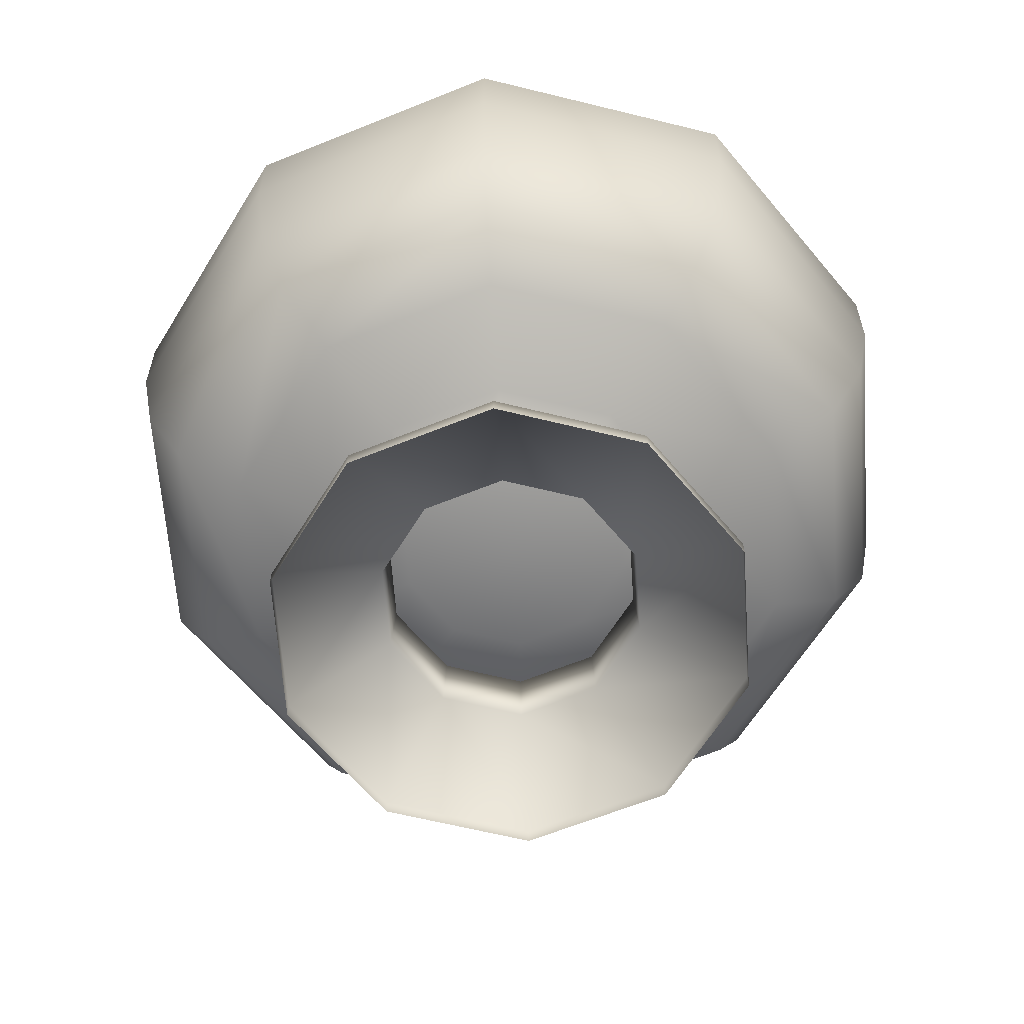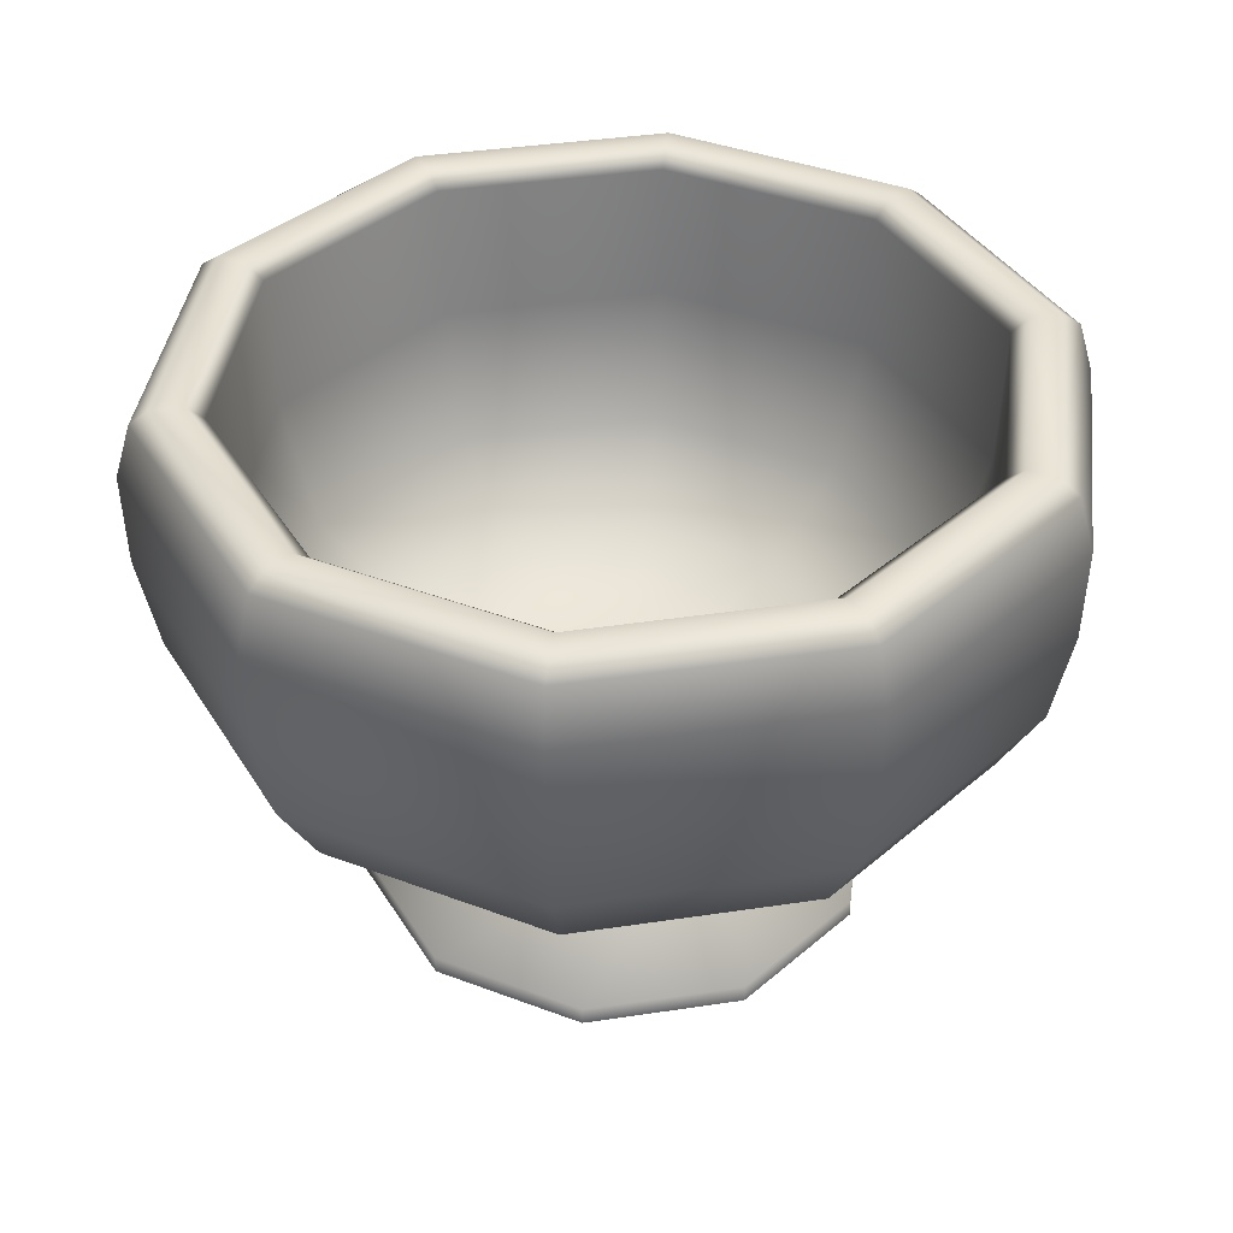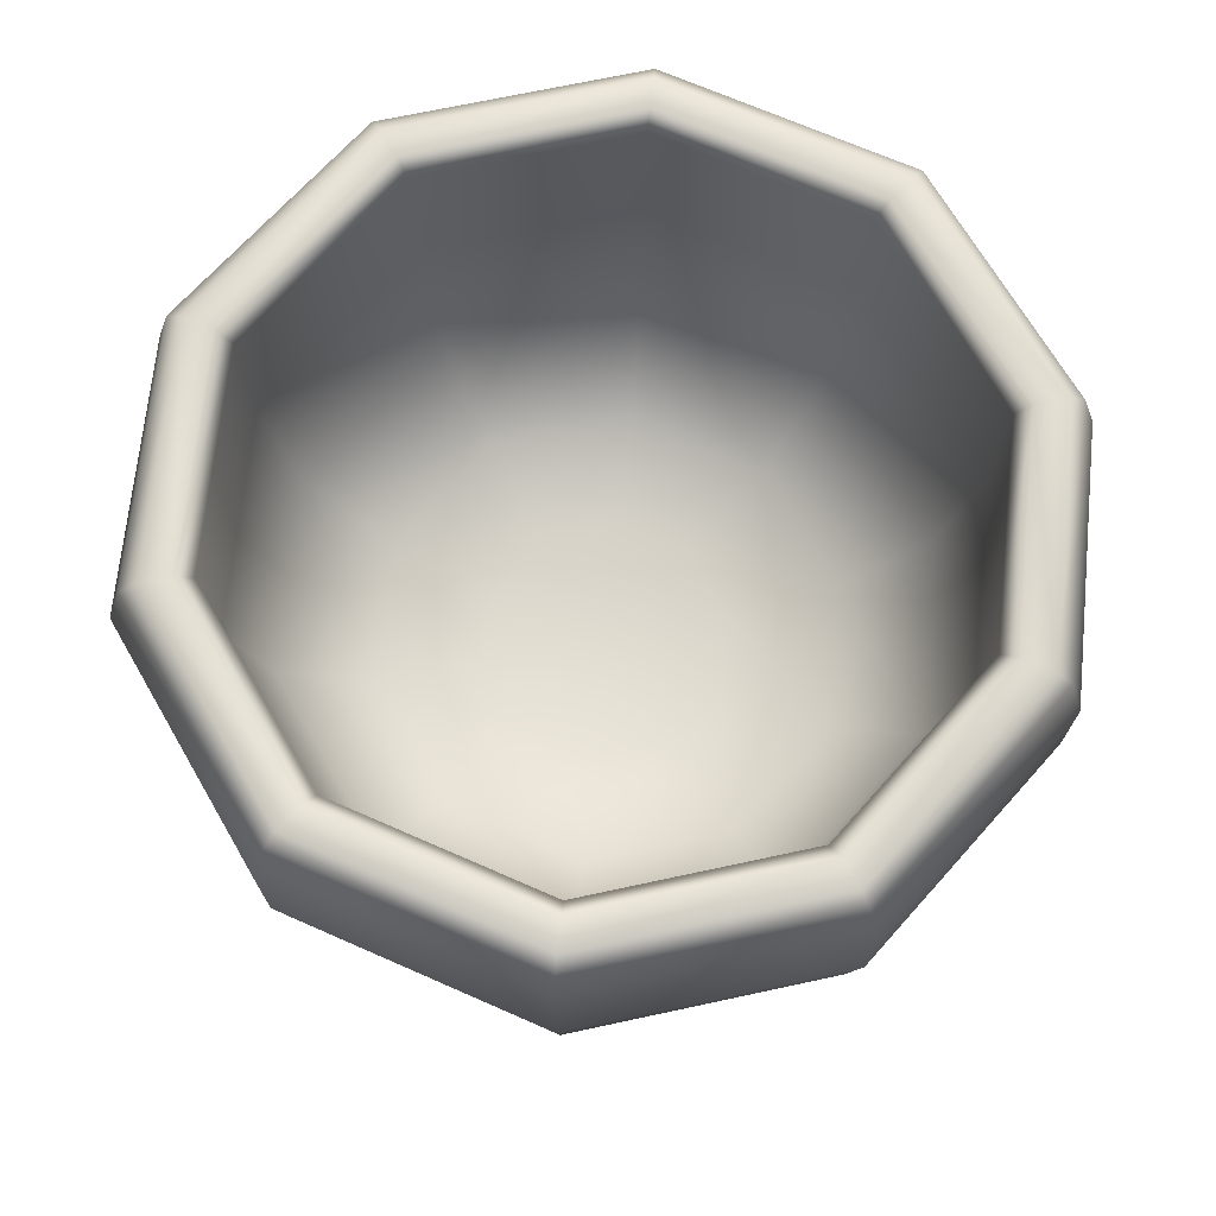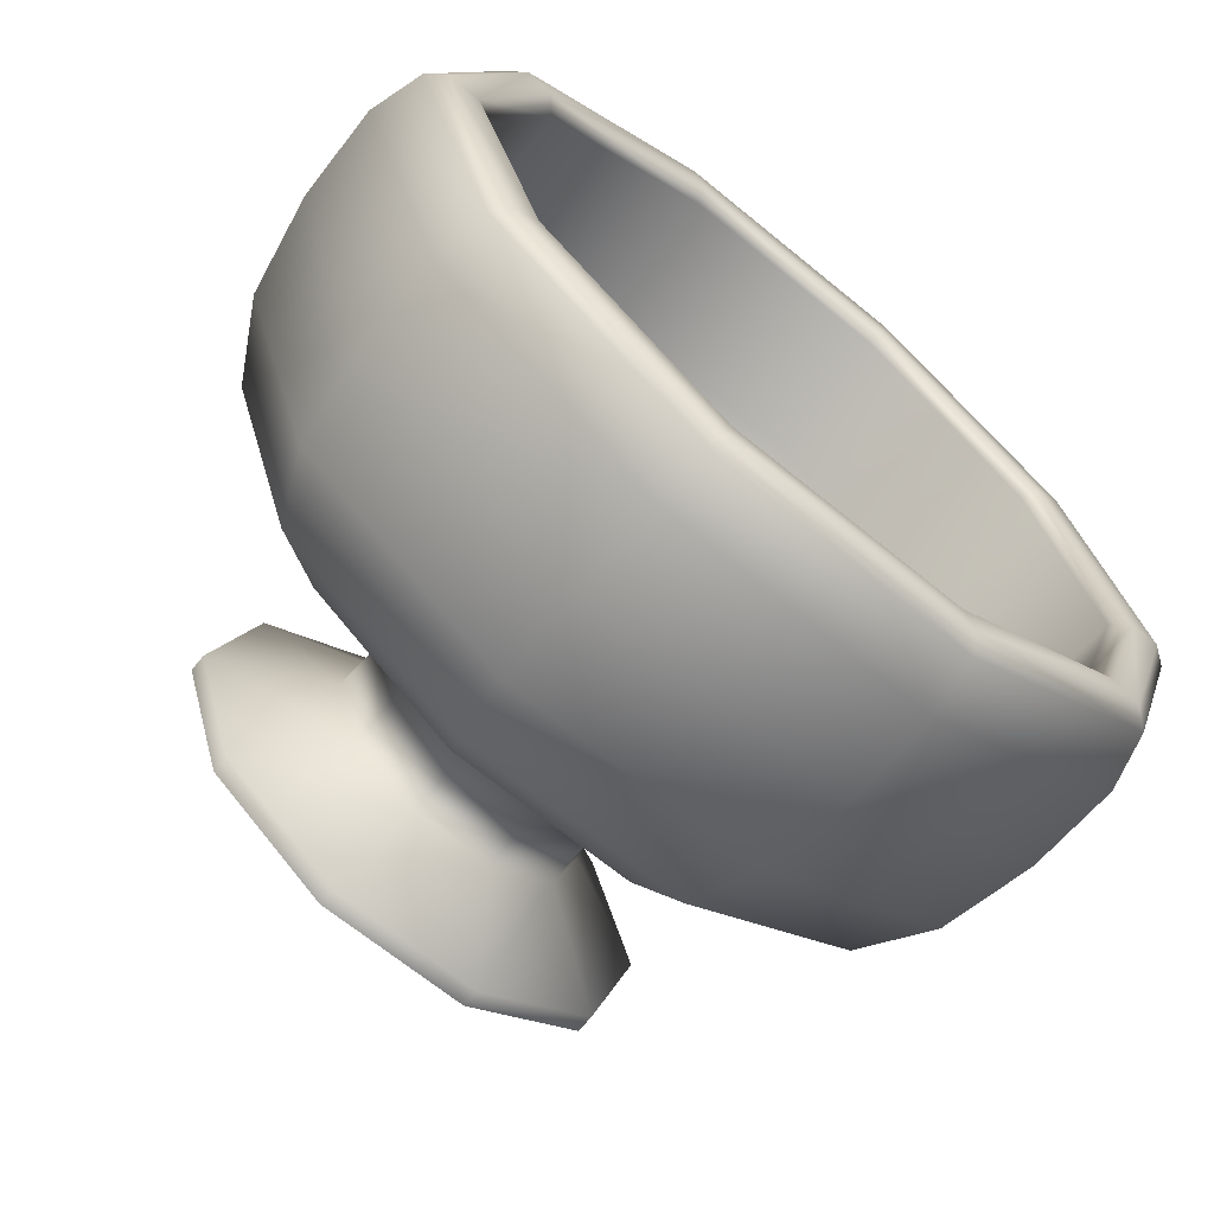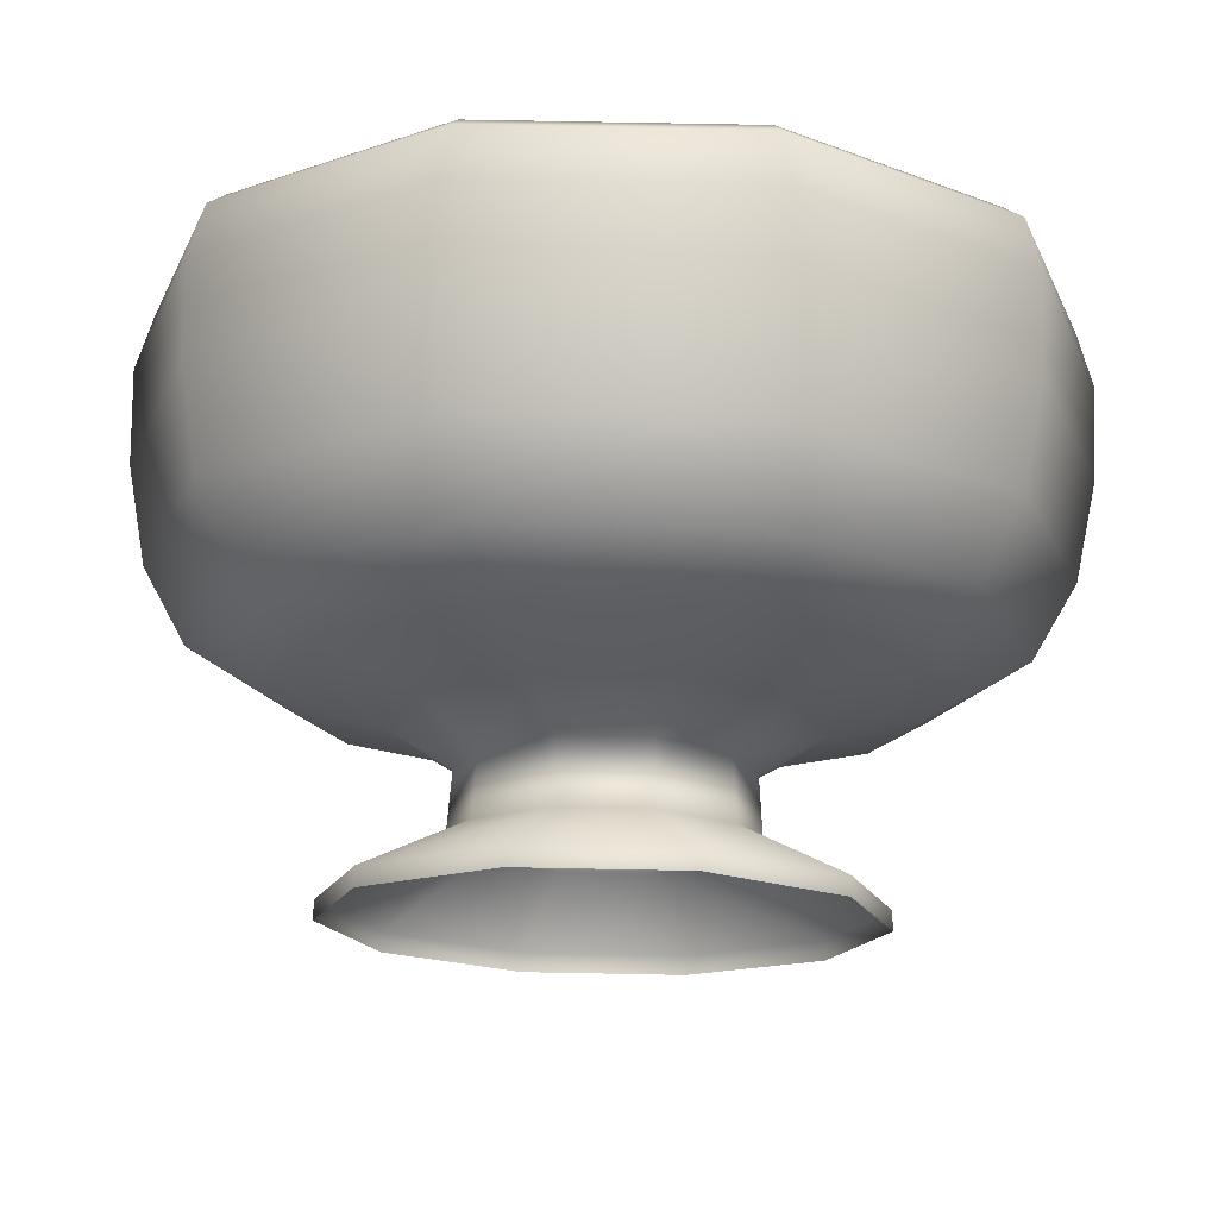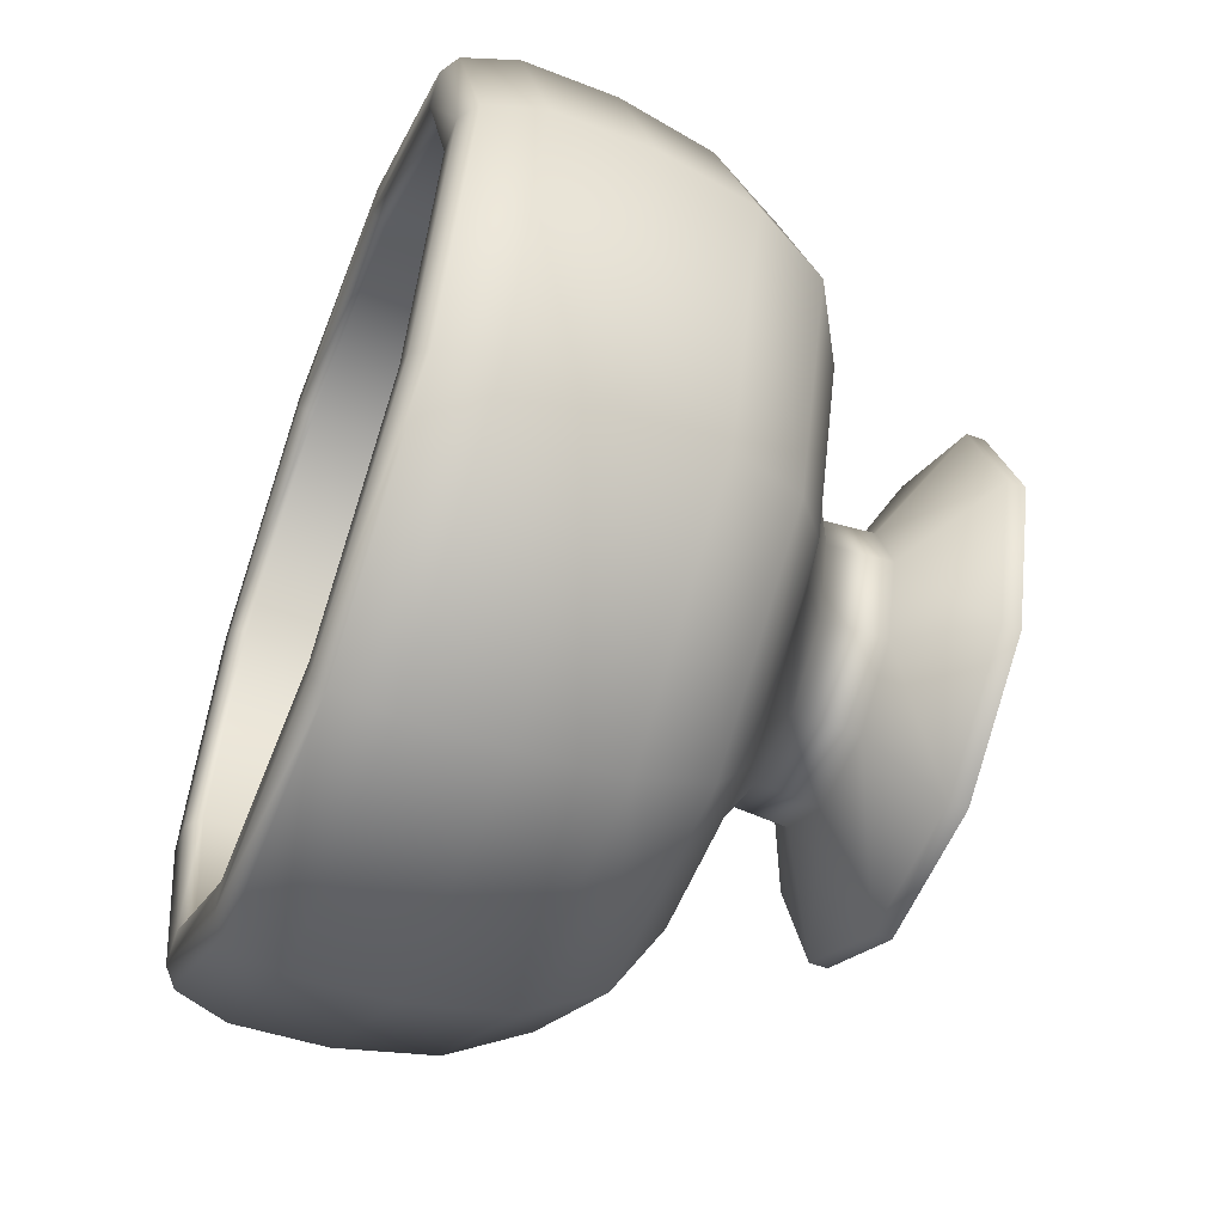
<metadata>
{"format":"obj","ext":"obj","renderer":"f3d","projection":"perspective","resolution":1024,"background":"white","views":[{"elev":-64.2,"azim":-49.9,"up":"+Y"},{"elev":39.1,"azim":133.3,"up":"+Y"},{"elev":69.3,"azim":23.8,"up":"+Y"},{"elev":-67.3,"azim":140.5,"up":"+Z"},{"elev":73.0,"azim":1.1,"up":"+Z"},{"elev":-54.3,"azim":-110.9,"up":"+Z"}]}
</metadata>
<code>
g default
v 1.286 2.607 -0.9346
v 0.4913 2.607 -1.512
v -0.4913 2.607 -1.512
v -1.286 2.607 -0.9346
v -1.59 2.607 -1e-06
v -1.286 2.607 0.9346
v -0.4913 2.607 1.512
v 0.4913 2.607 1.512
v 1.286 2.607 0.9346
v 1.59 2.607 -1e-06
v 3.368 3.805 -2.447
v 1.286 3.805 -3.959
v -1.286 3.805 -3.959
v -3.368 3.805 -2.447
v -4.163 3.805 -1e-06
v -3.368 3.805 2.447
v -1.286 3.805 3.959
v 1.286 3.805 3.959
v 3.368 3.805 2.447
v 4.163 3.805 -1e-06
v 0 2.446 -1e-06
v 2.086 2.26 -1.516
v 0.7968 2.26 -2.452
v -0.7968 2.26 -2.452
v -2.086 2.26 -1.516
v -2.578 2.26 -1e-06
v -2.086 2.26 1.516
v -0.7968 2.26 2.452
v 0.7968 2.26 2.452
v 2.086 2.26 1.516
v 2.578 2.26 -1e-06
v 3.978 3.194 -2.89
v 1.519 3.194 -4.676
v -1.519 3.194 -4.676
v -3.978 3.194 -2.89
v -4.917 3.194 -1e-06
v -3.978 3.194 2.89
v -1.519 3.194 4.676
v 1.519 3.194 4.676
v 3.978 3.194 2.89
v 4.917 3.194 -1e-06
v 4.617 5.421 -3.354
v 1.763 5.421 -5.427
v -1.763 5.421 -5.427
v -4.617 5.421 -3.354
v -5.706 5.421 -1e-06
v -4.617 5.421 3.354
v -1.763 5.421 5.427
v 1.763 5.421 5.427
v 4.617 5.421 3.354
v 5.706 5.421 -1e-06
v 1.011 0.2392 -3.113
v 2.648 0.2392 -1.924
v -1.011 0.2392 -3.113
v -2.648 0.2392 -1.924
v -3.273 0.2392 -2e-06
v -2.648 0.2392 1.924
v -1.011 0.2392 3.113
v 1.011 0.2392 3.113
v 2.648 0.2392 1.924
v 3.273 0.2392 -2e-06
v 1.011 -4e-06 -3.113
v 2.648 -4e-06 -1.924
v -1.011 -4e-06 -3.113
v -2.648 -4e-06 -1.924
v -3.273 -4e-06 -2e-06
v -2.648 -4e-06 1.924
v -1.011 -4e-06 3.113
v 1.011 -4e-06 3.113
v 2.648 -4e-06 1.924
v 3.273 -4e-06 -2e-06
v 0.5422 1.789 -1.669
v 1.419 1.789 -1.031
v -0.5422 1.789 -1.669
v -1.419 1.789 -1.031
v -1.754 1.789 -1e-06
v -1.419 1.789 1.031
v -0.5422 1.789 1.669
v 0.5422 1.789 1.669
v 1.419 1.789 1.031
v 1.754 1.789 -1e-06
v 1.223 2.65 -3.763
v -1.223 2.65 -3.763
v -3.201 2.65 -2.326
v -3.957 2.65 -1e-06
v -3.201 2.65 2.326
v -1.223 2.65 3.763
v 1.223 2.65 3.763
v 3.201 2.65 2.326
v 3.957 2.65 -1e-06
v 3.201 2.65 -2.326
v 1.688 4.157 -5.197
v -1.688 4.157 -5.197
v -4.42 4.157 -3.212
v -5.464 4.157 -1e-06
v -4.42 4.157 3.212
v -1.688 4.157 5.197
v 1.688 4.157 5.197
v 4.42 4.157 3.212
v 5.464 4.157 -1e-06
v 4.42 4.157 -3.212
v 1.774 6.627 -5.459
v -1.774 6.627 -5.459
v -4.644 6.627 -3.374
v -5.74 6.627 -1e-06
v -4.644 6.627 3.374
v -1.774 6.627 5.459
v 1.774 6.627 5.459
v 4.644 6.627 3.374
v 5.74 6.627 -1e-06
v 4.644 6.627 -3.374
v 3.784 7.299 -2.749
v 3.964 7.483 -2.88
v 1.445 7.299 -4.449
v 1.514 7.483 -4.66
v -1.445 7.299 -4.449
v -1.514 7.483 -4.66
v -3.784 7.299 -2.749
v -3.964 7.483 -2.88
v -4.677 7.299 -1e-06
v -4.9 7.483 -1e-06
v -3.784 7.299 2.749
v -3.964 7.483 2.88
v -1.445 7.299 4.449
v -1.514 7.483 4.66
v 1.445 7.299 4.449
v 1.514 7.483 4.66
v 3.784 7.299 2.749
v 3.964 7.483 2.88
v 4.677 7.299 -1e-06
v 4.9 7.483 -1e-06
v 4.479 7.314 -3.254
v 4.289 7.483 -3.116
v 1.638 7.483 -5.042
v 1.711 7.314 -5.265
v -1.638 7.483 -5.042
v -1.711 7.314 -5.265
v -4.289 7.483 -3.116
v -4.479 7.314 -3.254
v -5.301 7.483 -1e-06
v -5.536 7.314 -1e-06
v -4.289 7.483 3.116
v -4.479 7.314 3.254
v -1.638 7.483 5.042
v -1.711 7.314 5.265
v 1.638 7.483 5.042
v 1.711 7.314 5.265
v 4.289 7.483 3.116
v 4.479 7.314 3.254
v 5.301 7.483 -1e-06
v 5.536 7.314 -1e-06
v 3.741 5.497 -2.718
v 1.429 5.497 -4.397
v -1.429 5.497 -4.397
v -3.741 5.497 -2.718
v -4.624 5.497 -1e-06
v -3.741 5.497 2.718
v -1.429 5.497 4.397
v 1.429 5.497 4.397
v 3.741 5.497 2.718
v 4.624 5.497 -1e-06
v 2.438 2.875 -1.771
v 3.013 2.875 -1e-06
v 2.438 2.875 1.771
v 0.9311 2.875 2.866
v -0.9311 2.875 2.866
v -2.438 2.875 1.771
v -3.013 2.875 -1e-06
v -2.438 2.875 -1.771
v -0.9311 2.875 -2.865
v 0.9311 2.875 -2.865
v 0.5601 0.9662 -1.724
v 1.466 0.9662 -1.065
v -0.5601 0.9662 -1.724
v -1.466 0.9662 -1.065
v -1.813 0.9662 -1e-06
v -1.466 0.9662 1.065
v -0.5601 0.9662 1.724
v 0.5601 0.9662 1.724
v 1.466 0.9662 1.065
v 1.813 0.9662 -1e-06
g pSphere8
f 171 162 11 12
f 170 171 12 13
f 169 170 13 14
f 168 169 14 15
f 167 168 15 16
f 166 167 16 17
f 165 166 17 18
f 164 165 18 19
f 163 164 19 20
f 162 163 20 11
f 2 21 1
f 3 21 2
f 4 21 3
f 5 21 4
f 6 21 5
f 7 21 6
f 8 21 7
f 9 21 8
f 10 21 9
f 1 21 10
f 91 82 33 32
f 82 83 34 33
f 83 84 35 34
f 84 85 36 35
f 85 86 37 36
f 86 87 38 37
f 87 88 39 38
f 88 89 40 39
f 89 90 41 40
f 90 91 32 41
f 101 92 43 42
f 92 93 44 43
f 93 94 45 44
f 94 95 46 45
f 95 96 47 46
f 96 97 48 47
f 97 98 49 48
f 98 99 50 49
f 99 100 51 50
f 100 101 42 51
f 53 52 172 173
f 52 54 174 172
f 54 55 175 174
f 55 56 176 175
f 56 57 177 176
f 57 58 178 177
f 58 59 179 178
f 59 60 180 179
f 60 61 181 180
f 61 53 173 181
f 52 53 63 62
f 54 52 62 64
f 55 54 64 65
f 56 55 65 66
f 57 56 66 67
f 58 57 67 68
f 59 58 68 69
f 60 59 69 70
f 61 60 70 71
f 53 61 71 63
f 74 72 172 174
f 72 73 173 172
f 73 81 181 173
f 75 74 174 175
f 76 75 175 176
f 77 76 176 177
f 78 77 177 178
f 79 78 178 179
f 80 79 179 180
f 81 80 180 181
f 23 22 73 72
f 24 23 72 74
f 25 24 74 75
f 26 25 75 76
f 27 26 76 77
f 28 27 77 78
f 29 28 78 79
f 30 29 79 80
f 31 30 80 81
f 22 31 81 73
f 23 24 83 82
f 24 25 84 83
f 25 26 85 84
f 26 27 86 85
f 27 28 87 86
f 28 29 88 87
f 29 30 89 88
f 30 31 90 89
f 31 22 91 90
f 22 23 82 91
f 33 34 93 92
f 34 35 94 93
f 35 36 95 94
f 36 37 96 95
f 37 38 97 96
f 38 39 98 97
f 39 40 99 98
f 40 41 100 99
f 41 32 101 100
f 32 33 92 101
f 43 44 103 102
f 44 45 104 103
f 45 46 105 104
f 46 47 106 105
f 47 48 107 106
f 48 49 108 107
f 49 50 109 108
f 50 51 110 109
f 51 42 111 110
f 42 43 102 111
f 112 113 115 114
f 113 112 130 131
f 114 115 117 116
f 116 117 119 118
f 118 119 121 120
f 120 121 123 122
f 122 123 125 124
f 124 125 127 126
f 126 127 129 128
f 128 129 131 130
f 132 133 150 151
f 133 132 135 134
f 134 135 137 136
f 136 137 139 138
f 138 139 141 140
f 140 141 143 142
f 142 143 145 144
f 144 145 147 146
f 146 147 149 148
f 148 149 151 150
f 12 11 152 153
f 13 12 153 154
f 14 13 154 155
f 15 14 155 156
f 16 15 156 157
f 17 16 157 158
f 18 17 158 159
f 19 18 159 160
f 20 19 160 161
f 11 20 161 152
f 111 102 135 132
f 102 103 137 135
f 103 104 139 137
f 104 105 141 139
f 105 106 143 141
f 106 107 145 143
f 107 108 147 145
f 108 109 149 147
f 109 110 151 149
f 110 111 132 151
f 133 134 115 113
f 134 136 117 115
f 136 138 119 117
f 138 140 121 119
f 140 142 123 121
f 142 144 125 123
f 144 146 127 125
f 146 148 129 127
f 148 150 131 129
f 150 133 113 131
f 153 152 112 114
f 154 153 114 116
f 155 154 116 118
f 156 155 118 120
f 157 156 120 122
f 158 157 122 124
f 159 158 124 126
f 160 159 126 128
f 161 160 128 130
f 152 161 130 112
f 1 10 163 162
f 10 9 164 163
f 9 8 165 164
f 8 7 166 165
f 7 6 167 166
f 6 5 168 167
f 5 4 169 168
f 4 3 170 169
f 3 2 171 170
f 2 1 162 171

</code>
